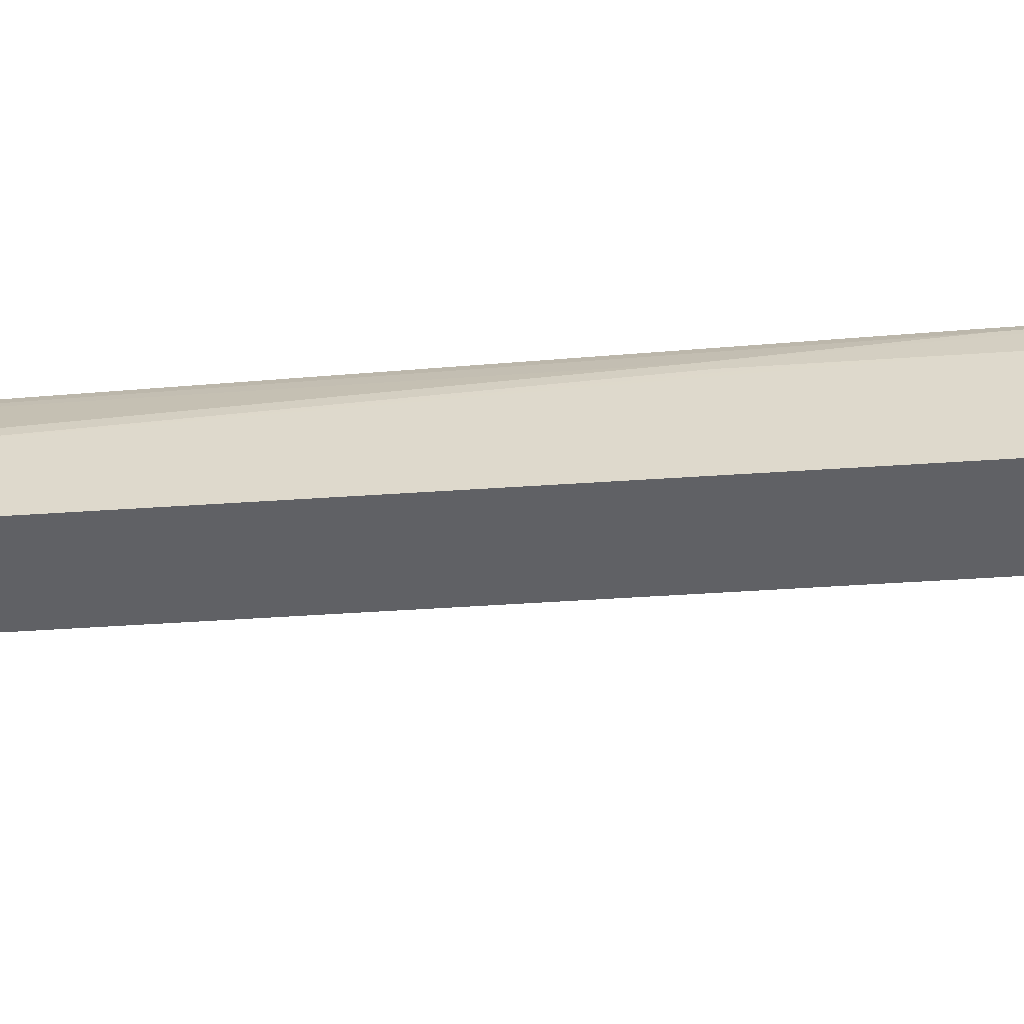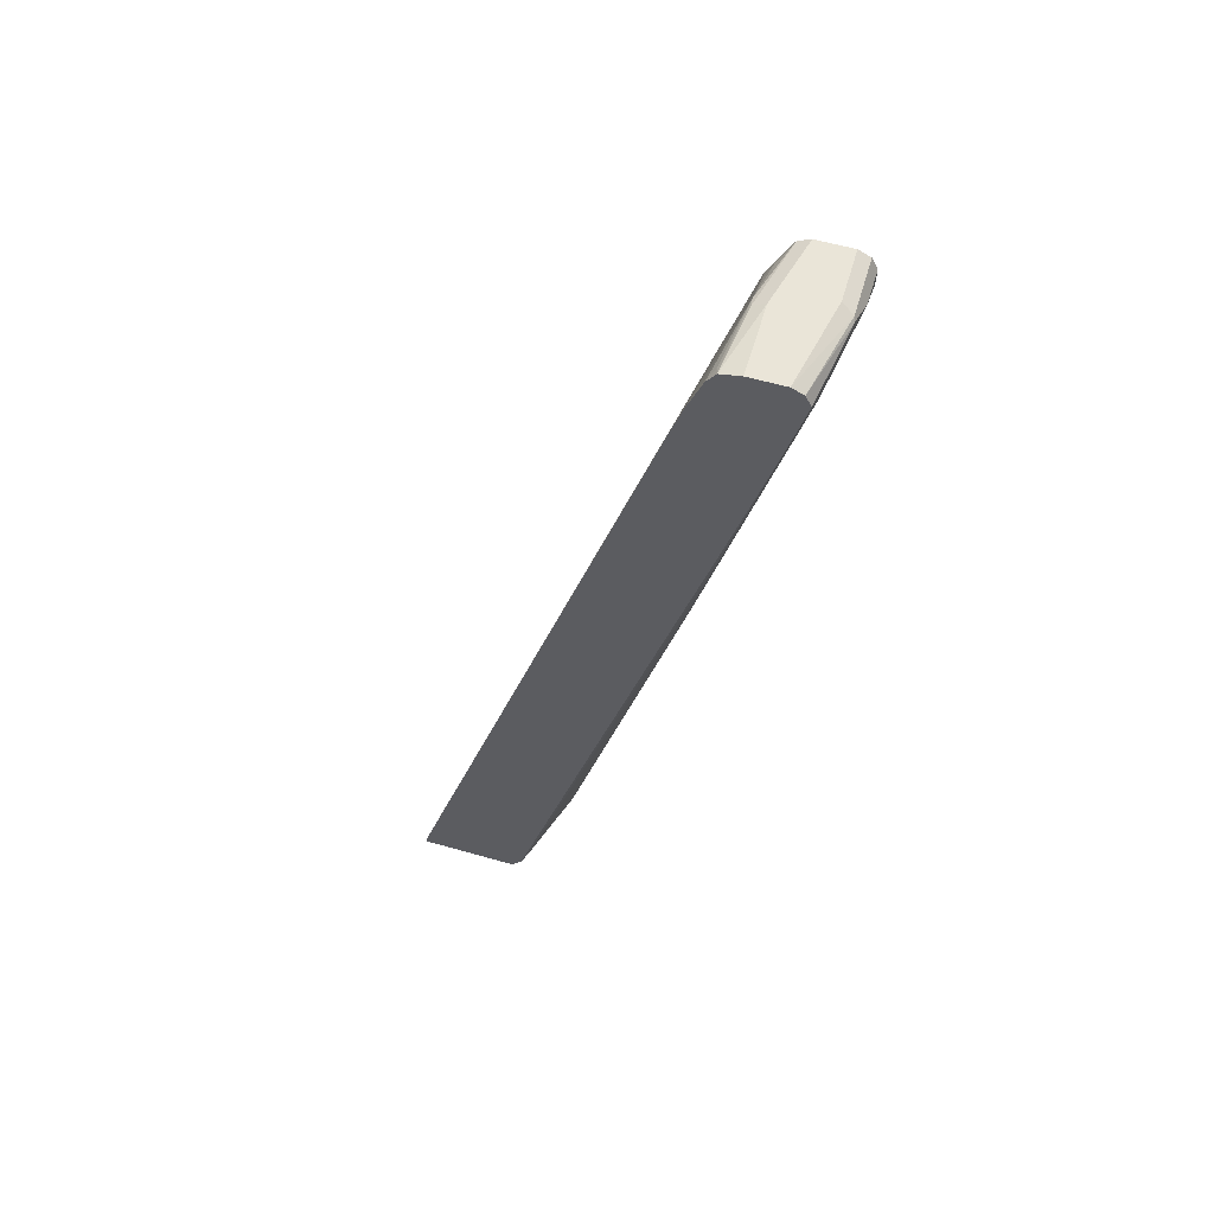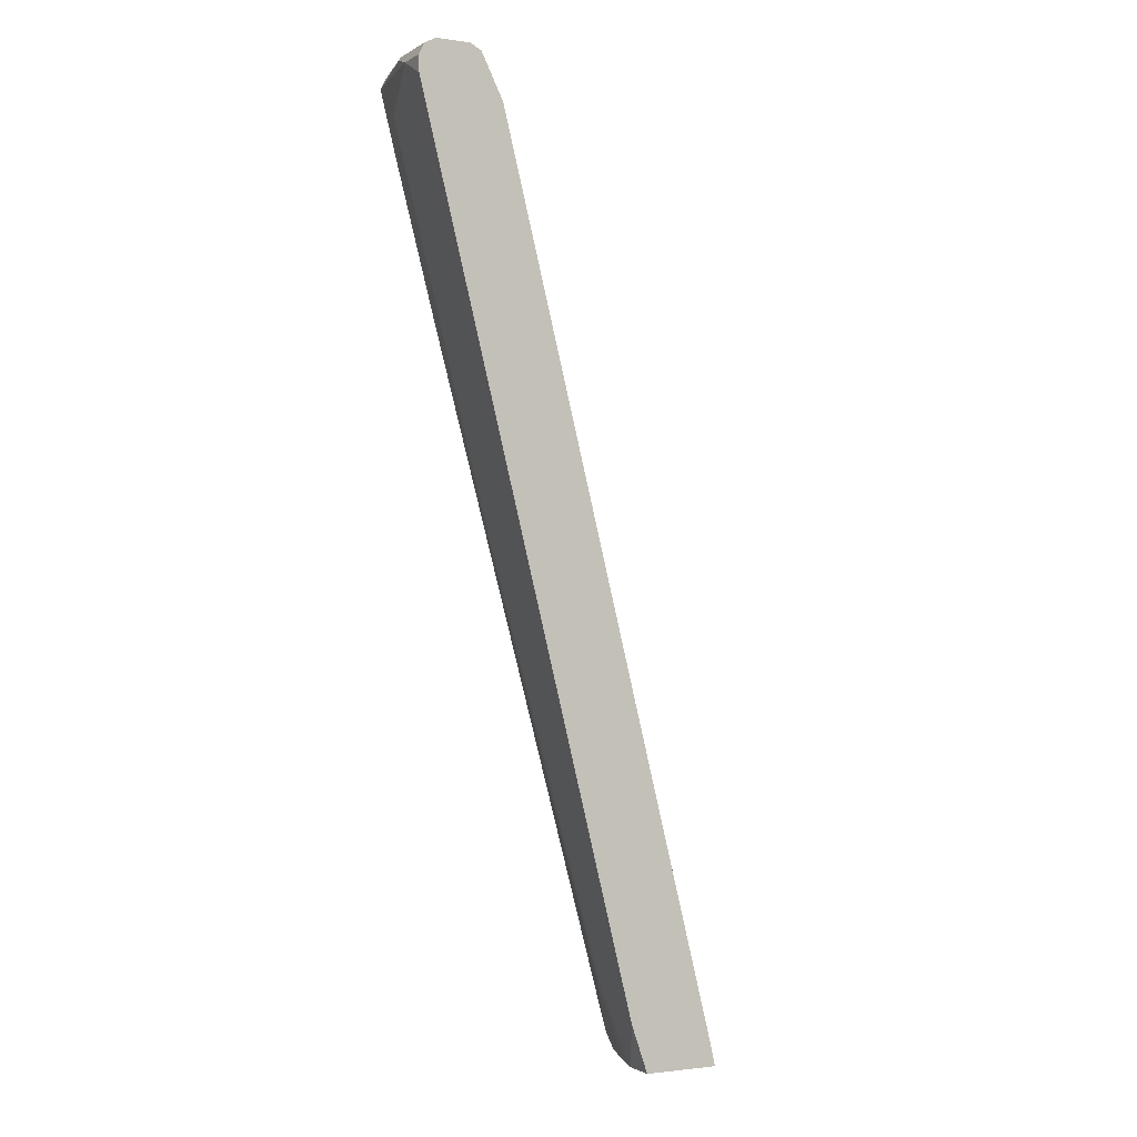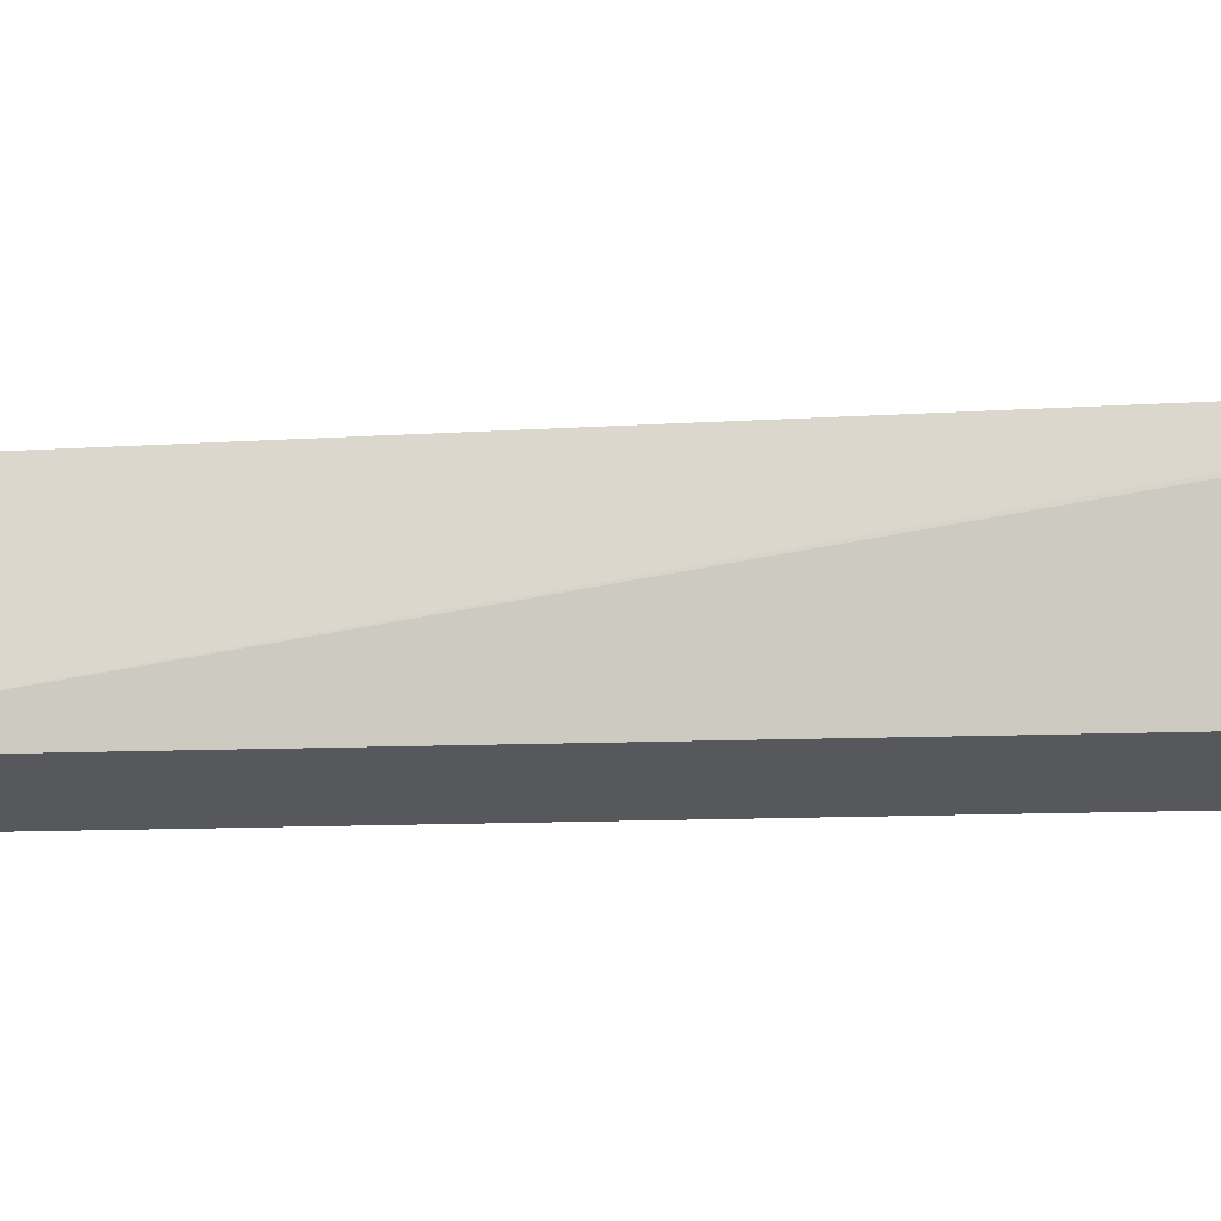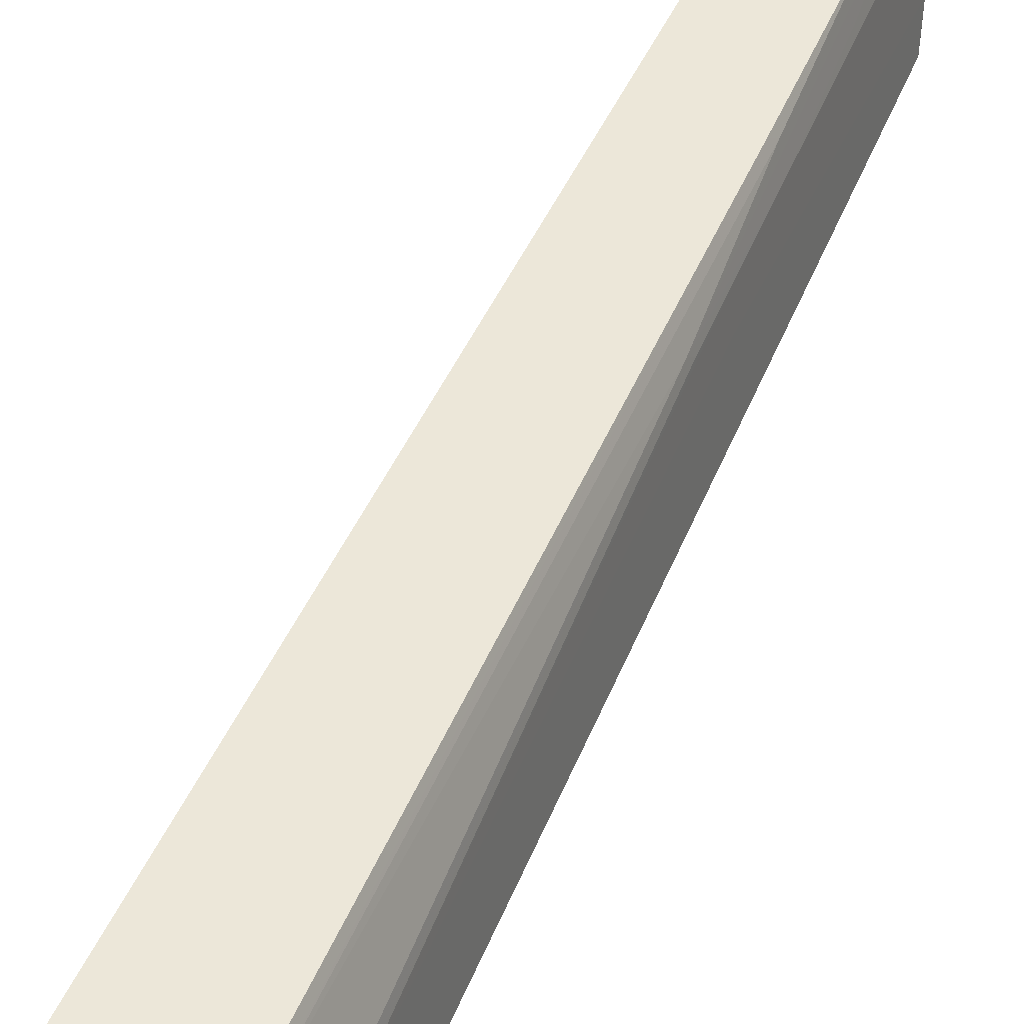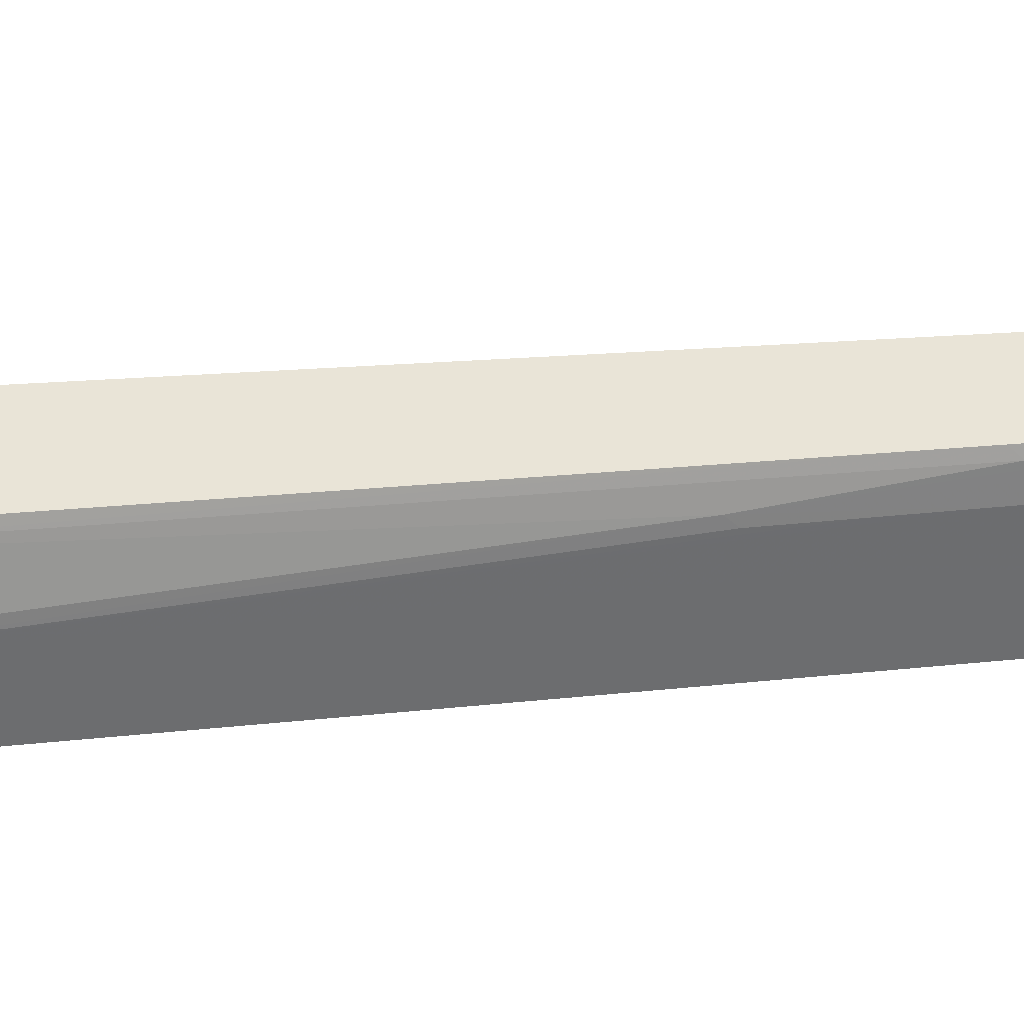
<metadata>
{"format":"obj","ext":"obj","renderer":"f3d","projection":"perspective","resolution":1024,"background":"white","views":[{"elev":-49.7,"azim":80.2,"up":"+Z"},{"elev":59.2,"azim":16.4,"up":"+Y"},{"elev":-1.4,"azim":152.8,"up":"+Y"},{"elev":-28.4,"azim":-101.7,"up":"+Z"},{"elev":50.1,"azim":7.9,"up":"+Z"},{"elev":43.4,"azim":69.2,"up":"+Z"}]}
</metadata>
<code>
v 0.5246 0.8139 0.0005173
v 0.5246 0.8139 0.03618
v 0.5244 0.7958 0.0005173
v 0.5185 0.826 0.0005173
v 0.4881 0.6506 0.0005173
v 0.5243 0.7953 0.0005173
v 0.5185 0.826 0.06029
v 0.52 0.823 0.06331
v 0.5064 0.8139 0.1446
v 0.5064 0.7958 0.1266
v 0.5064 0.7778 0.1085
v 0.4884 0.7054 0.1085
v 0.4522 0.5607 0.1085
v 0.4341 0.4702 0.07237
v 0.2894 -0.1085 0.07237
v 0.3075 -0.05424 0.03618
v 0.3073 -0.07287 0.0005173
v 0.5064 0.832 0.0005173
v 0.5004 0.826 0.1446
v 0.5064 0.832 0.05427
v 0.4884 0.832 0.1446
v 0.5064 0.814 0.1446
v 0.5019 0.7867 0.1357
v 0.4884 0.7415 0.1446
v 0.5019 0.7687 0.1176
v 0.4838 0.6963 0.1176
v 0.4115 0.4069 0.1176
v 0.4341 0.4883 0.1085
v 0.4703 0.6511 0.1266
v 0.2849 -0.1175 0.08139
v 0.2713 -0.1967 0.03618
v 0.2894 -0.1265 0.03618
v 0.416 0.4159 0.1085
v 0.2892 -0.1452 0.0005173
v 0.4703 0.832 0.0005173
v 0.4522 0.832 0.1446
v 0.4658 0.6421 0.1357
v 0.441 0.5608 0.1446
v 0.4476 0.5697 0.1357
v 0.2487 -0.1718 0.1357
v 0.2668 -0.1537 0.09948
v 0.2668 -0.1899 0.06331
v 0.2617 -0.1967 0.07012
v 0.2713 -0.1967 0.0005173
v 0.4582 0.826 0.0005173
v 0.4401 0.826 0.07237
v 0.4522 0.832 0.07237
v 0.4318 0.8274 0.1446
v 0.242 -0.1807 0.1446
v 0.2487 -0.1899 0.1176
v 0.2436 -0.1967 0.1244
v 0.1911 -0.1967 0.0005173
v 0.4578 0.8256 0.0005173
v 0.4386 0.823 0.06331
v 0.4296 0.823 0.1357
v 0.4228 0.8139 0.1446
v 0.2419 -0.1809 0.1446
v 0.2414 -0.1967 0.1288
v 0.2425 -0.1967 0.1266
v 0.1239 -0.1967 0.1446
v 0.199 -0.1627 0.0005173
v 0.452 0.8139 0.0005173
v 0.4454 0.8139 0.01809
v 0.4205 0.8049 0.1357
v 0.4386 0.8049 0.02714
v 0.4093 0.7778 0.1446
v 0.4228 0.8138 0.1446
v 0.2302 -0.1966 0.1446
v 0.2301 -0.1967 0.1446
v 0.1307 -0.1729 0.1446
v 0.4341 0.7778 0.0005173
v 0.416 0.7054 0.0005173
v 0.3979 0.6331 0.0005173
v 0.398 0.7417 0.1446
f 30 42 31
f 31 42 43
f 31 43 51
f 31 51 59
f 31 59 58
f 31 58 69
f 31 69 60
f 31 34 32
f 31 52 44
f 31 44 34
f 35 45 46
f 35 46 47
f 38 49 40
f 36 47 48
f 31 60 52
f 30 41 42
f 16 34 17
f 27 40 30
f 38 40 39
f 16 32 34
f 18 35 47
f 18 47 36
f 18 36 21
f 18 21 20
f 23 24 37
f 23 37 27
f 23 27 29
f 23 26 25
f 24 38 39
f 24 39 37
f 27 33 28
f 27 37 39
f 27 39 40
f 30 40 41
f 40 49 50
f 65 71 66
f 41 50 42
f 54 66 64
f 56 64 67
f 57 68 58
f 58 68 69
f 60 70 71
f 60 71 72
f 54 65 66
f 60 72 73
f 62 71 63
f 63 71 65
f 64 66 67
f 66 71 74
f 70 74 71
f 15 27 30
f 60 73 61
f 54 63 65
f 54 56 55
f 54 64 56
f 42 50 43
f 43 50 51
f 45 53 54
f 45 54 46
f 46 54 48
f 46 48 47
f 48 54 55
f 48 55 56
f 49 57 58
f 49 58 59
f 49 59 51
f 49 51 50
f 52 60 61
f 53 62 63
f 53 63 54
f 40 50 41
f 15 33 27
f 2 15 16
f 15 32 16
f 2 5 6
f 2 6 3
f 2 7 8
f 2 8 9
f 2 9 10
f 2 10 11
f 1 7 2
f 2 11 12
f 2 13 14
f 2 14 15
f 15 28 33
f 2 16 17
f 2 17 5
f 4 18 20
f 2 12 13
f 4 20 7
f 1 4 7
f 1 35 18
f 1 2 3
f 1 3 6
f 1 6 5
f 1 5 17
f 1 17 34
f 1 44 52
f 1 18 4
f 1 52 61
f 1 73 72
f 1 72 71
f 1 71 62
f 1 62 53
f 1 53 45
f 1 45 35
f 1 61 73
f 7 19 8
f 1 34 44
f 7 21 19
f 9 24 23
f 10 23 25
f 10 25 11
f 11 25 26
f 11 26 12
f 12 26 13
f 9 38 24
f 13 27 28
f 13 15 14
f 13 26 23
f 13 29 27
f 15 30 31
f 15 31 32
f 7 20 21
f 13 28 15
f 9 49 38
f 13 23 29
f 9 68 57
f 9 57 49
f 8 22 9
f 9 23 10
f 9 19 21
f 9 21 36
f 9 36 48
f 9 48 56
f 9 22 19
f 9 67 66
f 9 69 68
f 9 56 67
f 9 60 69
f 9 70 60
f 8 19 22
f 9 74 70
f 9 66 74

</code>
